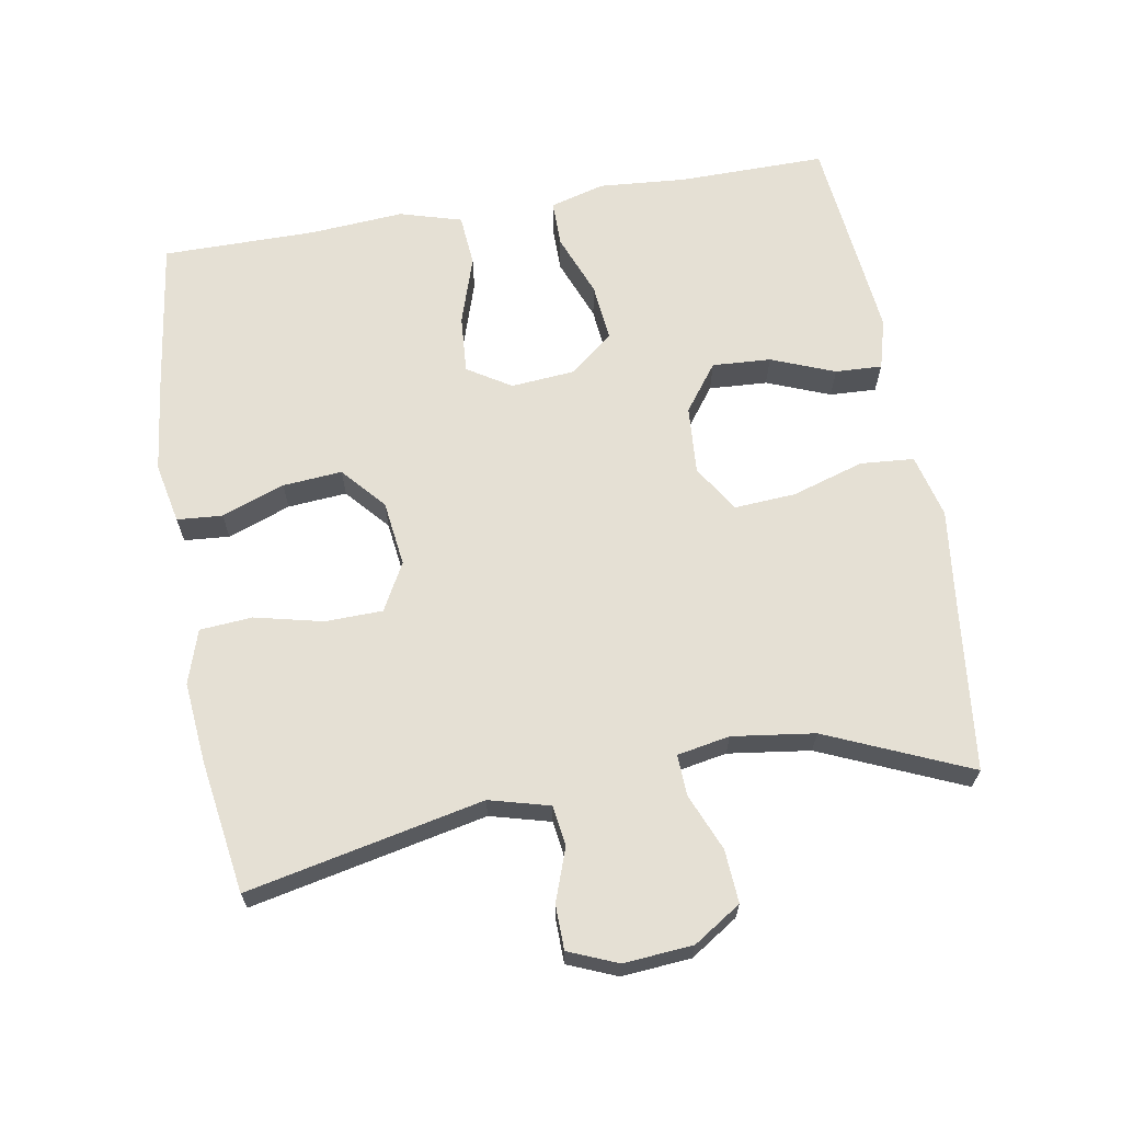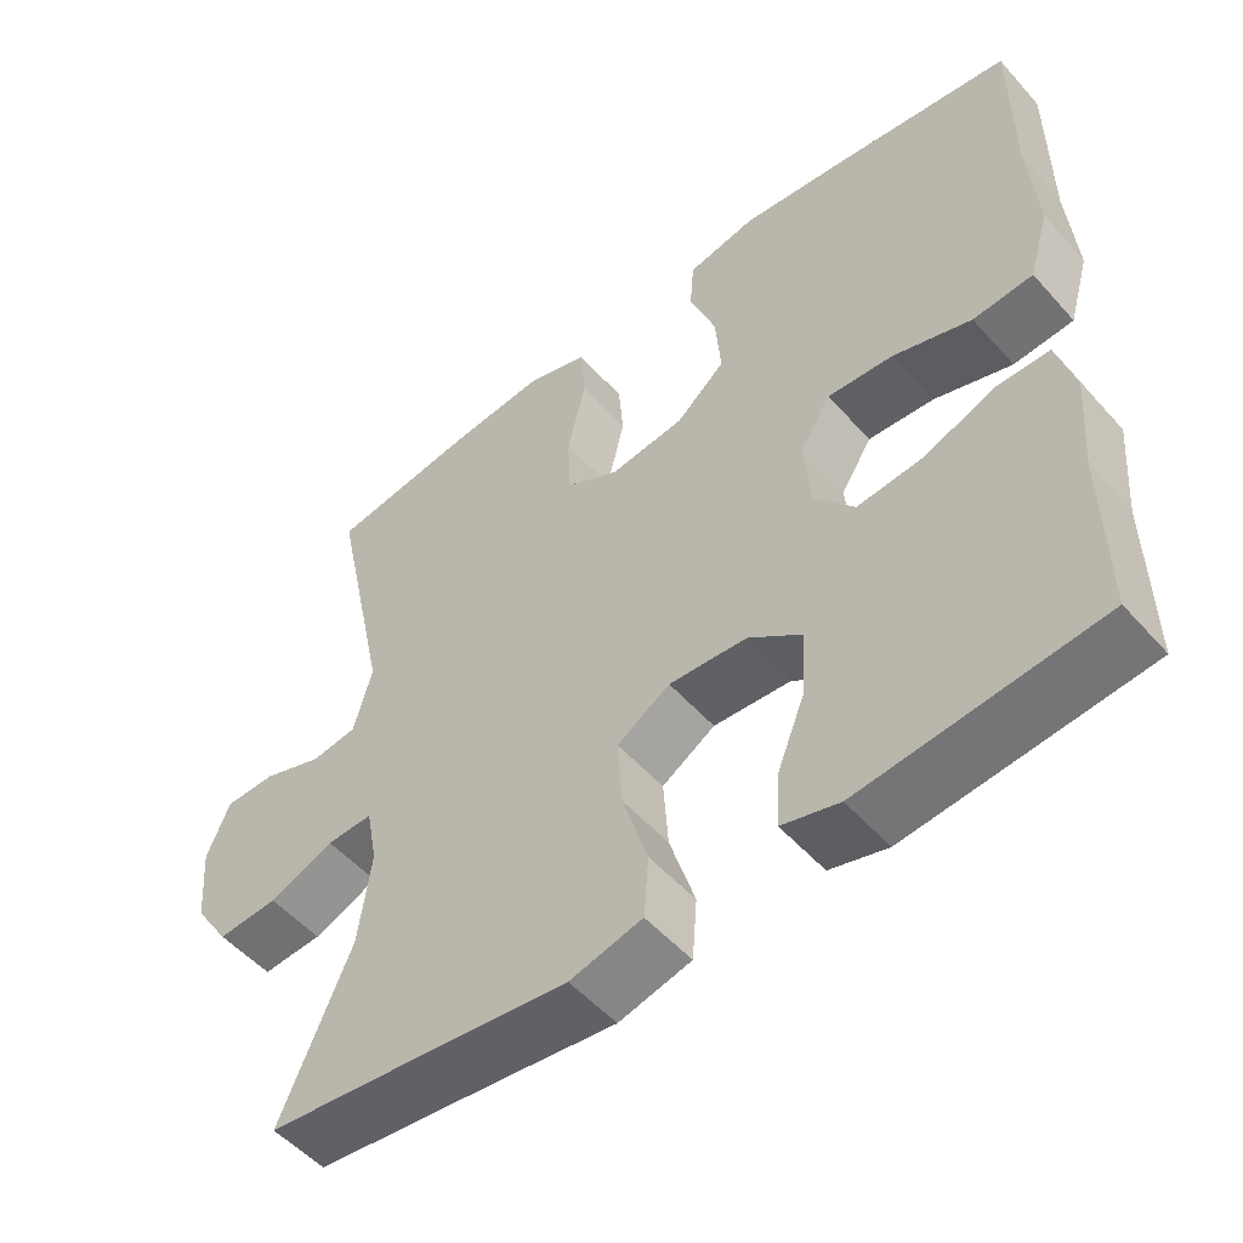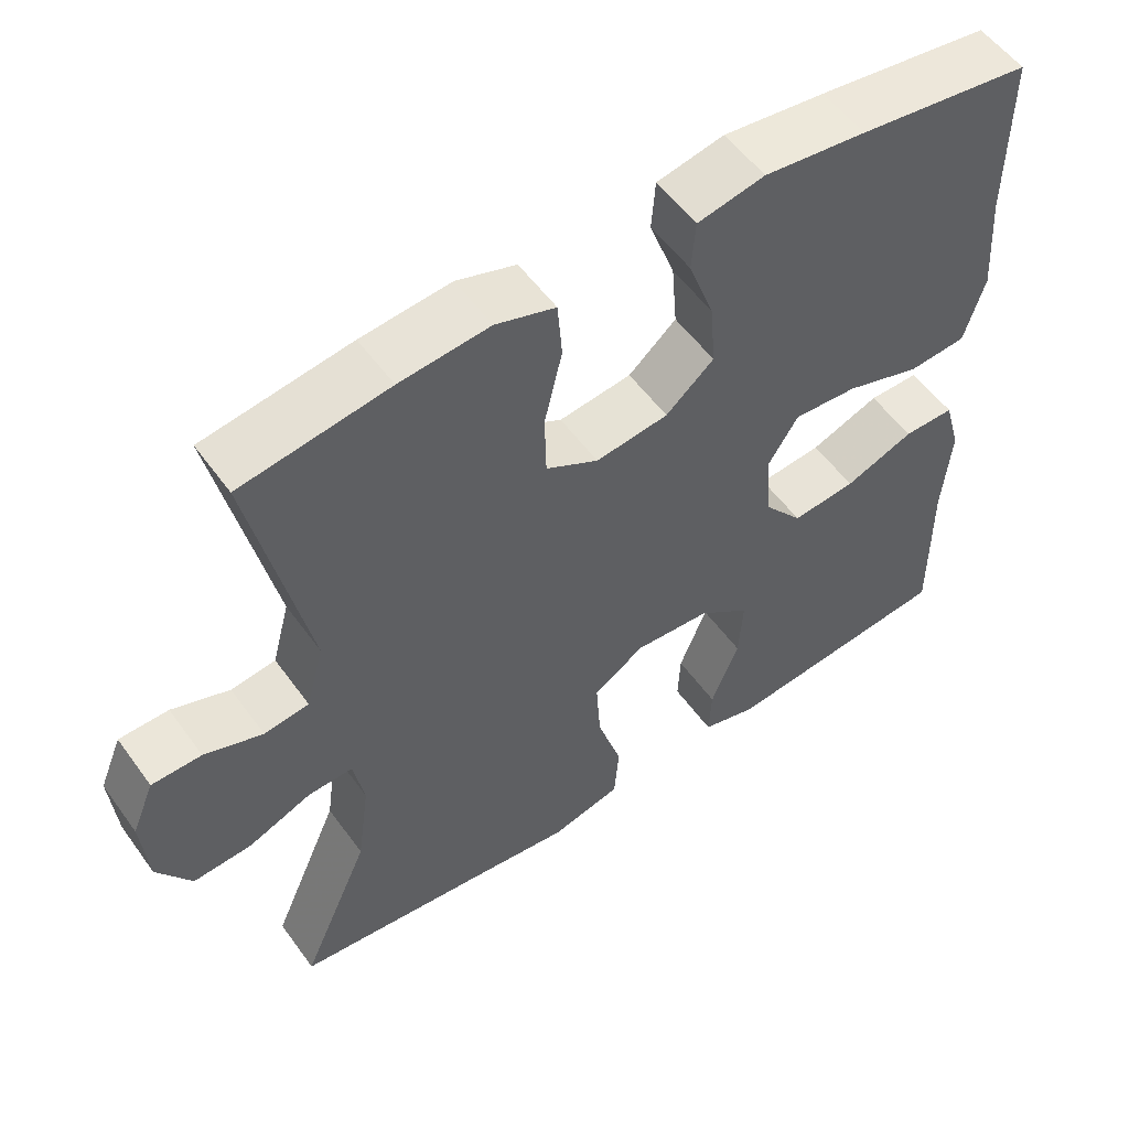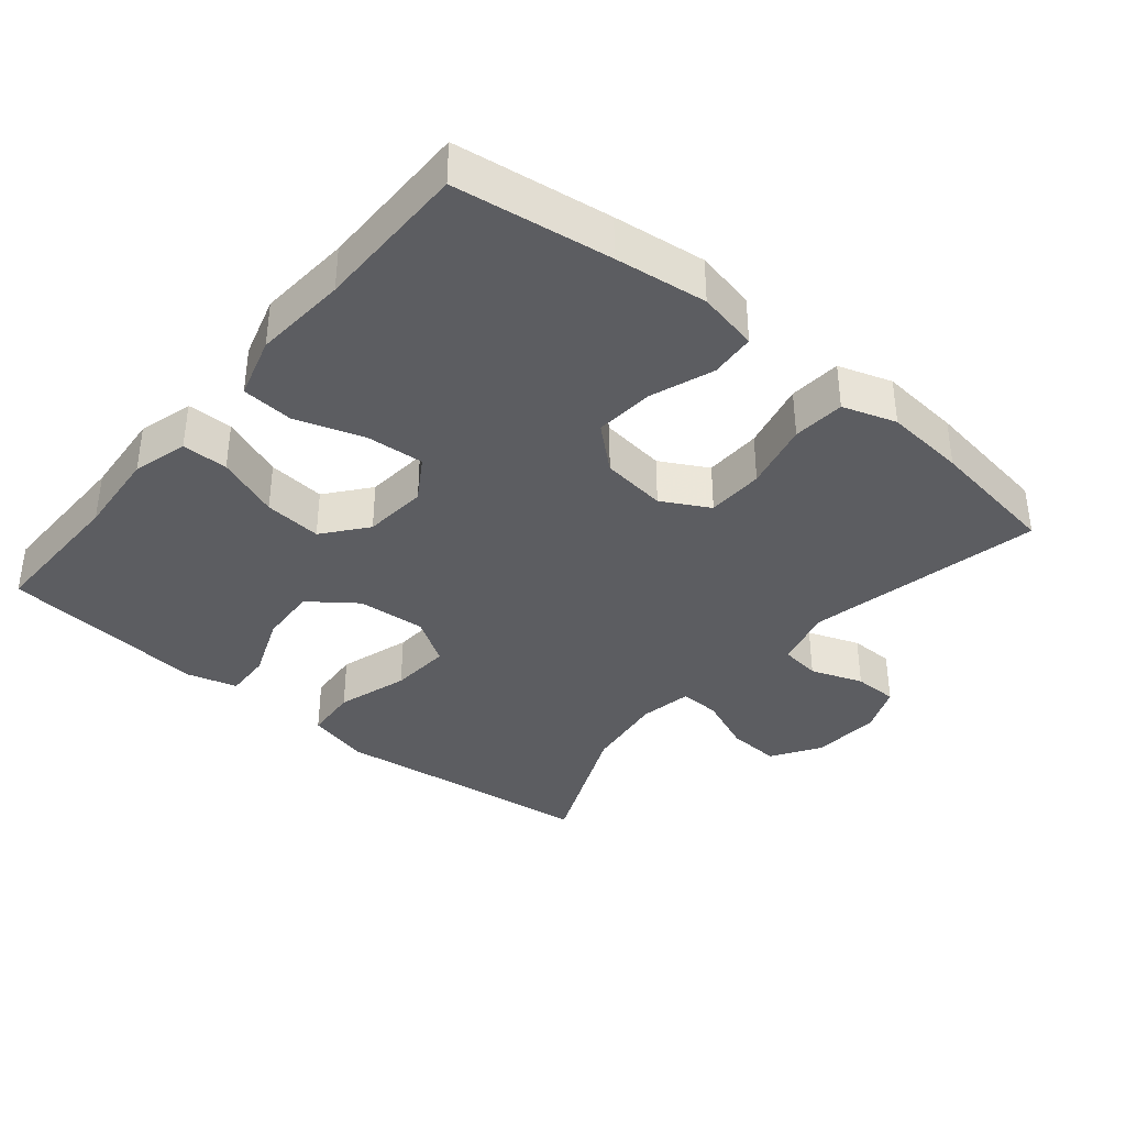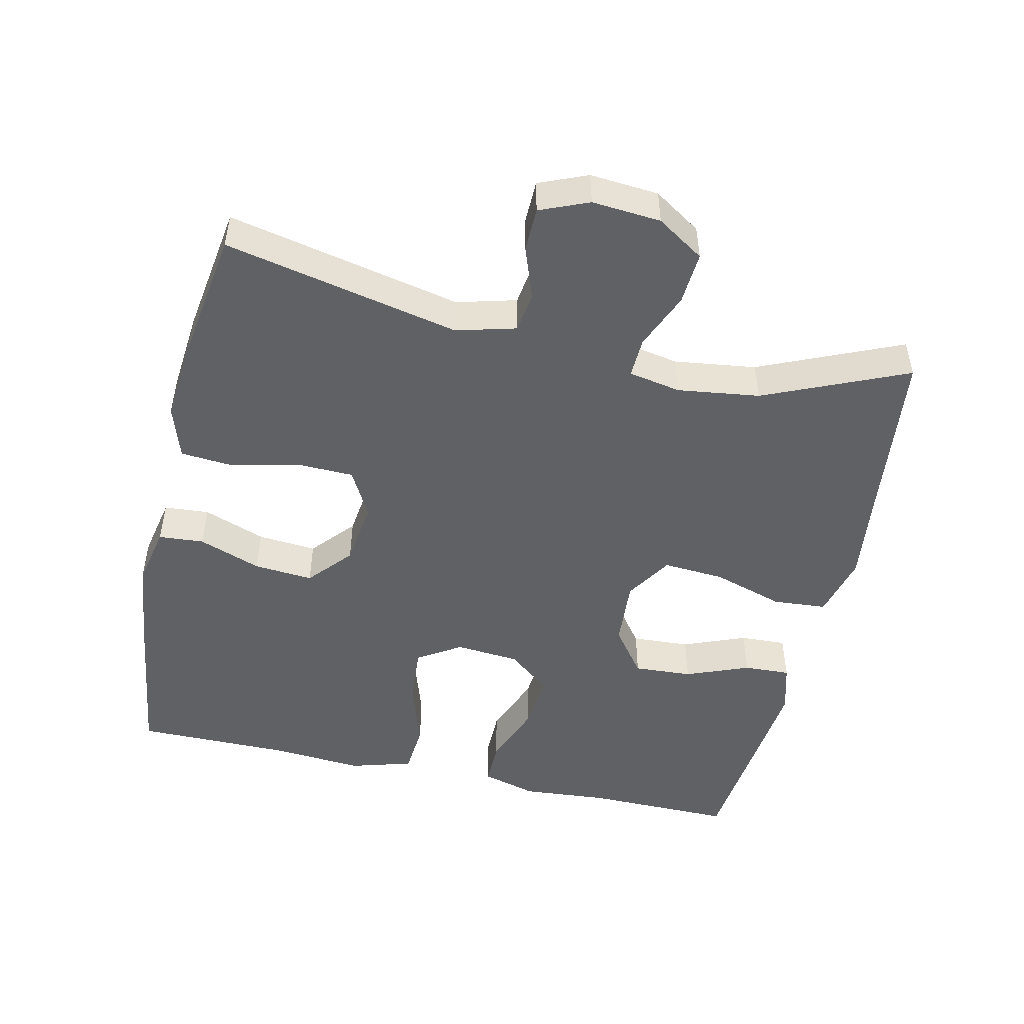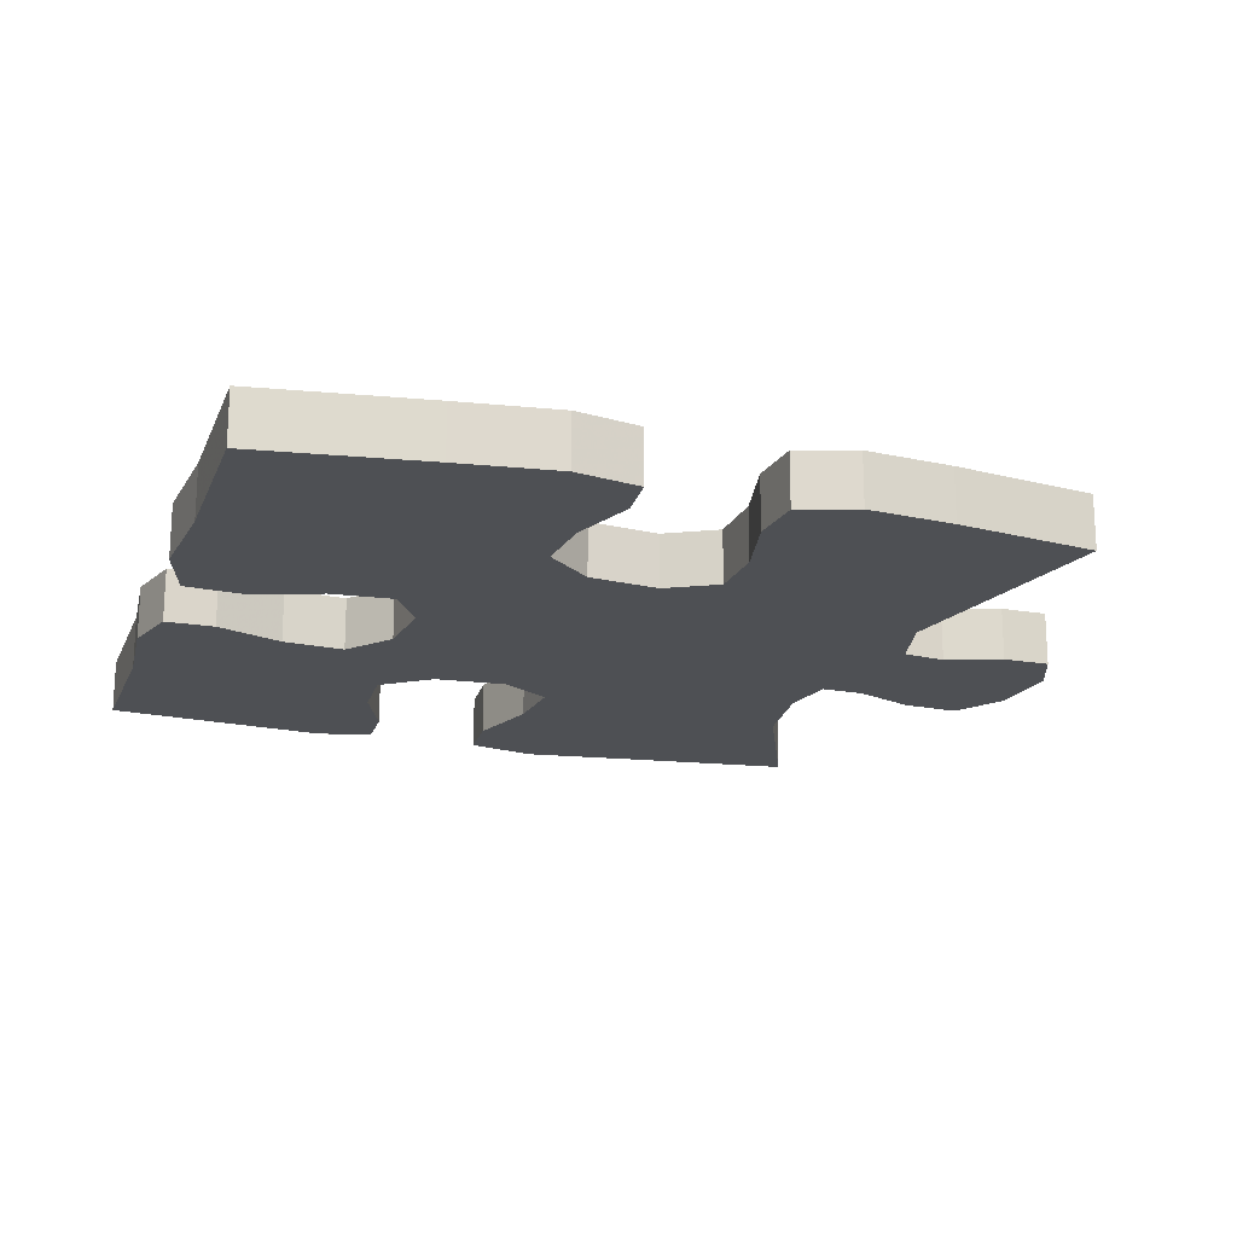
<metadata>
{"format":"obj","ext":"obj","renderer":"f3d","projection":"perspective","resolution":1024,"background":"white","views":[{"elev":65.6,"azim":80.2,"up":"+Y"},{"elev":-52.4,"azim":-139.7,"up":"+Z"},{"elev":54.7,"azim":144.8,"up":"+Z"},{"elev":-37.2,"azim":-39.6,"up":"+Y"},{"elev":-49.2,"azim":77.3,"up":"+Y"},{"elev":-18.6,"azim":-17.8,"up":"+Y"}]}
</metadata>
<code>
v -0.5 0.07 0.5
v -0.276 0.07 0.531
v -0.144 0.07 0.547
v -0.057 0.07 0.529
v -0.052 0.07 0.464
v -0.085 0.07 0.374
v -0.092 0.07 0.289
v -0.03 0.07 0.235
v 0.064 0.07 0.223
v 0.132 0.07 0.26
v 0.134 0.07 0.342
v 0.111 0.07 0.44
v 0.117 0.07 0.515
v 0.194 0.07 0.54
v 0.31 0.07 0.529
v 0.5 0.07 0.5
v 0.428 0.07 0.162
v 0.451 0.07 0.076
v 0.509 0.07 0.068
v 0.584 0.07 0.095
v 0.648 0.07 0.094
v 0.677 0.07 0.024
v 0.669 0.07 -0.075
v 0.625 0.07 -0.143
v 0.549 0.07 -0.138
v 0.467 0.07 -0.104
v 0.409 0.07 -0.102
v 0.395 0.07 -0.177
v 0.411 0.07 -0.295
v 0.5 0.07 -0.5
v 0.256 0.07 -0.528
v 0.118 0.07 -0.545
v 0.027 0.07 -0.522
v 0.021 0.07 -0.445
v 0.053 0.07 -0.342
v 0.059 0.07 -0.254
v -0.008 0.07 -0.212
v -0.106 0.07 -0.219
v -0.173 0.07 -0.269
v -0.168 0.07 -0.353
v -0.132 0.07 -0.444
v -0.129 0.07 -0.511
v -0.201 0.07 -0.531
v -0.318 0.07 -0.519
v -0.5 0.07 -0.5
v -0.498 0.07 -0.288
v -0.508 0.07 -0.164
v -0.486 0.07 -0.085
v -0.42 0.07 -0.085
v -0.33 0.07 -0.12
v -0.247 0.07 -0.128
v -0.197 0.07 -0.066
v -0.189 0.07 0.026
v -0.228 0.07 0.088
v -0.311 0.07 0.082
v -0.409 0.07 0.05
v -0.484 0.07 0.056
v -0.51 0.07 0.145
v -0.5 0.07 0.279
v -0.5 0 0.5
v -0.276 0 0.531
v -0.144 0 0.547
v -0.057 0 0.529
v -0.052 0 0.464
v -0.085 0 0.374
v -0.092 0 0.289
v -0.03 0 0.235
v 0.064 0 0.223
v 0.132 0 0.26
v 0.134 0 0.342
v 0.111 0 0.44
v 0.117 0 0.515
v 0.194 0 0.54
v 0.31 0 0.529
v 0.5 0 0.5
v 0.428 0 0.162
v 0.451 0 0.076
v 0.509 0 0.068
v 0.584 0 0.095
v 0.648 0 0.094
v 0.677 0 0.024
v 0.669 0 -0.075
v 0.625 0 -0.143
v 0.549 0 -0.138
v 0.467 0 -0.104
v 0.409 0 -0.102
v 0.395 0 -0.177
v 0.411 0 -0.295
v 0.5 0 -0.5
v 0.256 0 -0.528
v 0.118 0 -0.545
v 0.027 0 -0.522
v 0.021 0 -0.445
v 0.053 0 -0.342
v 0.059 0 -0.254
v -0.008 0 -0.212
v -0.106 0 -0.219
v -0.173 0 -0.269
v -0.168 0 -0.353
v -0.132 0 -0.444
v -0.129 0 -0.511
v -0.201 0 -0.531
v -0.318 0 -0.519
v -0.5 0 -0.5
v -0.498 0 -0.288
v -0.508 0 -0.164
v -0.486 0 -0.085
v -0.42 0 -0.085
v -0.33 0 -0.12
v -0.247 0 -0.128
v -0.197 0 -0.066
v -0.189 0 0.026
v -0.228 0 0.088
v -0.311 0 0.082
v -0.409 0 0.05
v -0.484 0 0.056
v -0.51 0 0.145
v -0.5 0 0.279
f 57 58 59
f 56 57 59
f 55 56 59
f 4 5 6
f 3 4 6
f 2 3 6
f 1 2 6
f 59 1 6
f 55 59 6
f 54 55 6
f 53 54 6 7
f 52 53 7 8
f 48 49 50
f 47 48 50
f 46 47 50
f 45 46 50
f 44 45 50
f 43 44 50
f 42 43 50
f 41 42 50
f 40 41 50
f 39 40 50 51
f 38 39 51 52
f 33 34 35
f 32 33 35
f 31 32 35
f 31 35 36
f 30 31 36
f 29 30 36
f 28 29 36 37
f 24 25 26
f 23 24 26
f 22 23 26
f 21 22 26
f 20 21 26
f 19 20 26
f 18 19 26 27
f 17 18 27
f 15 16 17
f 14 15 17
f 13 14 17
f 12 13 17
f 11 12 17
f 17 27 28
f 11 17 28
f 10 11 28
f 52 8 9
f 38 52 9
f 37 38 9
f 28 37 9
f 9 10 28
f 118 117 116
f 118 116 115
f 118 115 114
f 65 64 63
f 65 63 62
f 65 62 61
f 65 61 60
f 65 60 118
f 65 118 114
f 65 114 113
f 66 65 113 112
f 67 66 112 111
f 109 108 107
f 109 107 106
f 109 106 105
f 109 105 104
f 109 104 103
f 109 103 102
f 109 102 101
f 109 101 100
f 109 100 99
f 110 109 99 98
f 111 110 98 97
f 94 93 92
f 94 92 91
f 94 91 90
f 95 94 90
f 95 90 89
f 95 89 88
f 96 95 88 87
f 85 84 83
f 85 83 82
f 85 82 81
f 85 81 80
f 85 80 79
f 85 79 78
f 86 85 78 77
f 86 77 76
f 76 75 74
f 76 74 73
f 76 73 72
f 76 72 71
f 76 71 70
f 87 86 76
f 87 76 70
f 87 70 69
f 68 67 111
f 68 111 97
f 68 97 96
f 68 96 87
f 87 69 68
f 1 60 61 2
f 2 61 62 3
f 3 62 63 4
f 4 63 64 5
f 5 64 65 6
f 6 65 66 7
f 7 66 67 8
f 8 67 68 9
f 9 68 69 10
f 10 69 70 11
f 11 70 71 12
f 12 71 72 13
f 13 72 73 14
f 14 73 74 15
f 15 74 75 16
f 16 75 76 17
f 17 76 77 18
f 18 77 78 19
f 19 78 79 20
f 20 79 80 21
f 21 80 81 22
f 22 81 82 23
f 23 82 83 24
f 24 83 84 25
f 25 84 85 26
f 26 85 86 27
f 27 86 87 28
f 28 87 88 29
f 29 88 89 30
f 30 89 90 31
f 31 90 91 32
f 32 91 92 33
f 33 92 93 34
f 34 93 94 35
f 35 94 95 36
f 36 95 96 37
f 37 96 97 38
f 38 97 98 39
f 39 98 99 40
f 40 99 100 41
f 41 100 101 42
f 42 101 102 43
f 43 102 103 44
f 44 103 104 45
f 45 104 105 46
f 46 105 106 47
f 47 106 107 48
f 48 107 108 49
f 49 108 109 50
f 50 109 110 51
f 51 110 111 52
f 52 111 112 53
f 53 112 113 54
f 54 113 114 55
f 55 114 115 56
f 56 115 116 57
f 57 116 117 58
f 58 117 118 59
f 59 118 60 1

</code>
